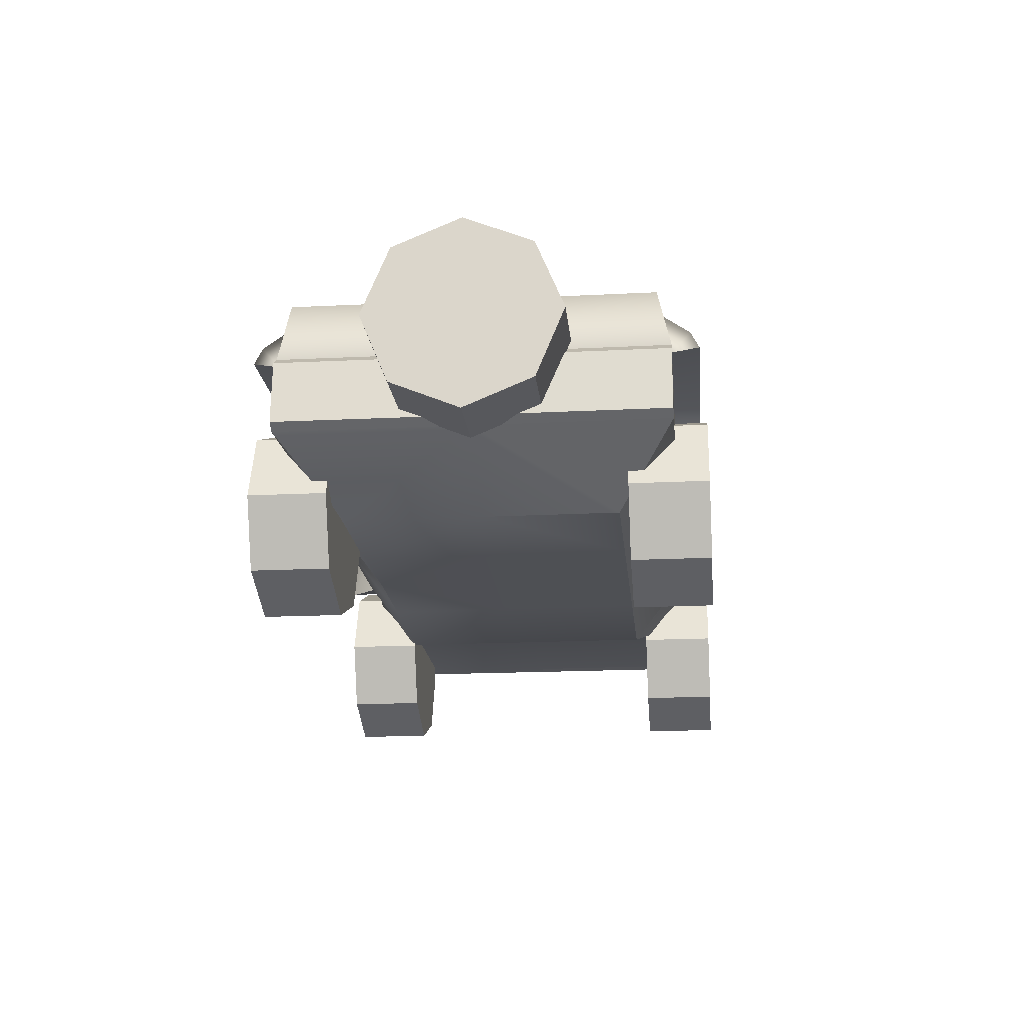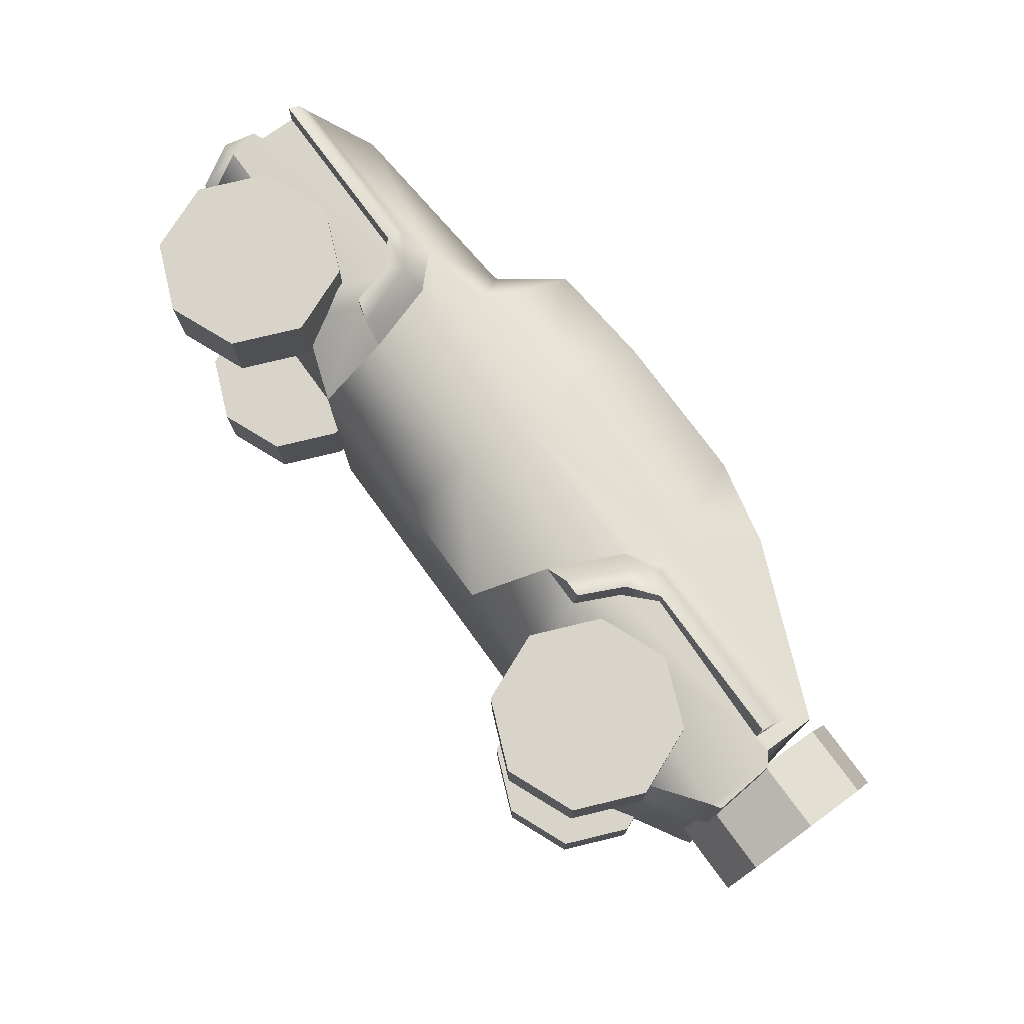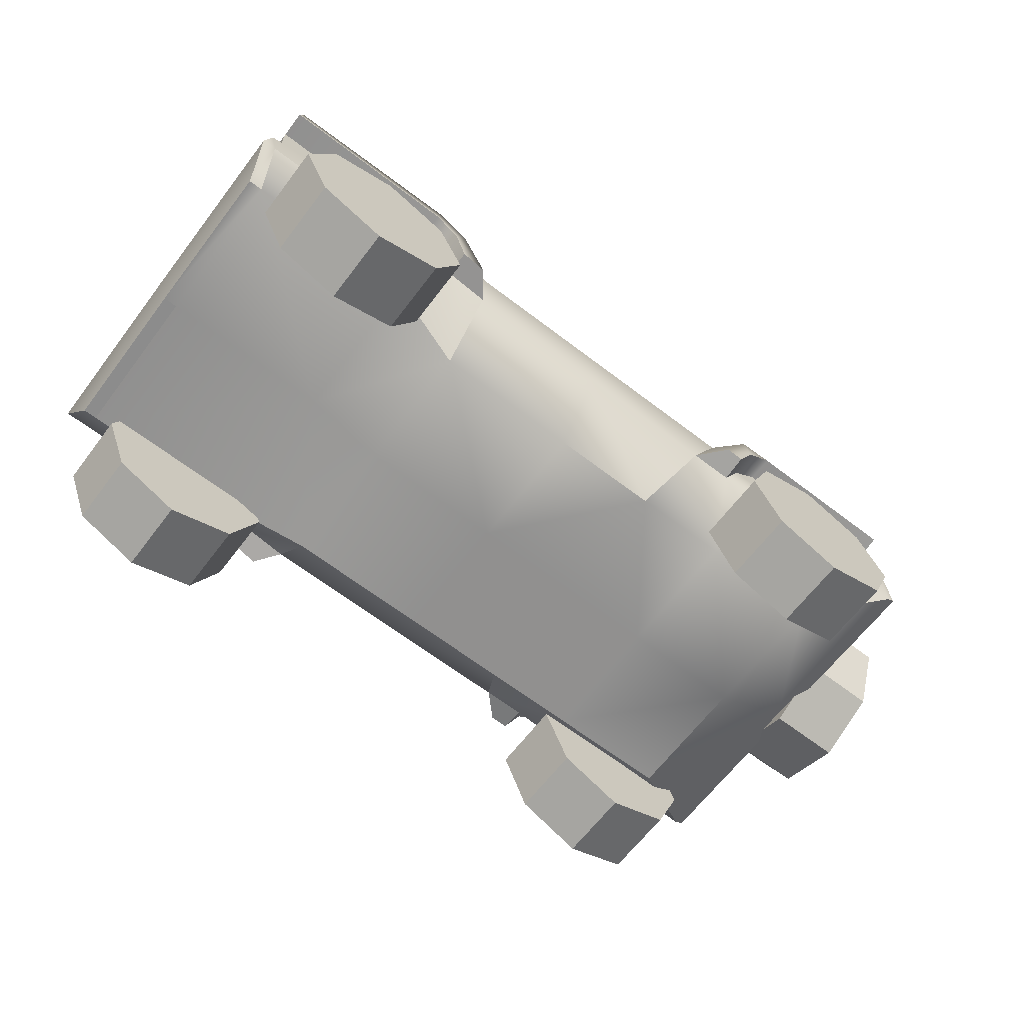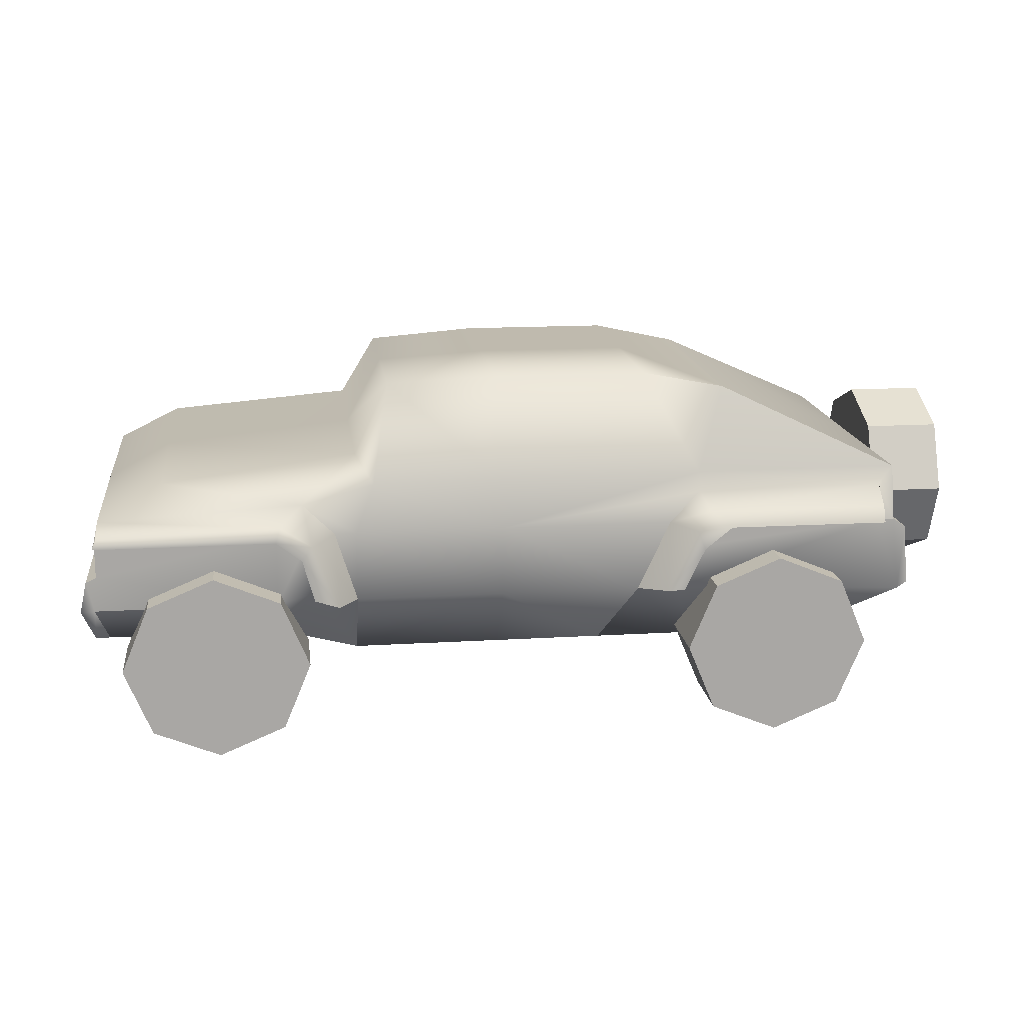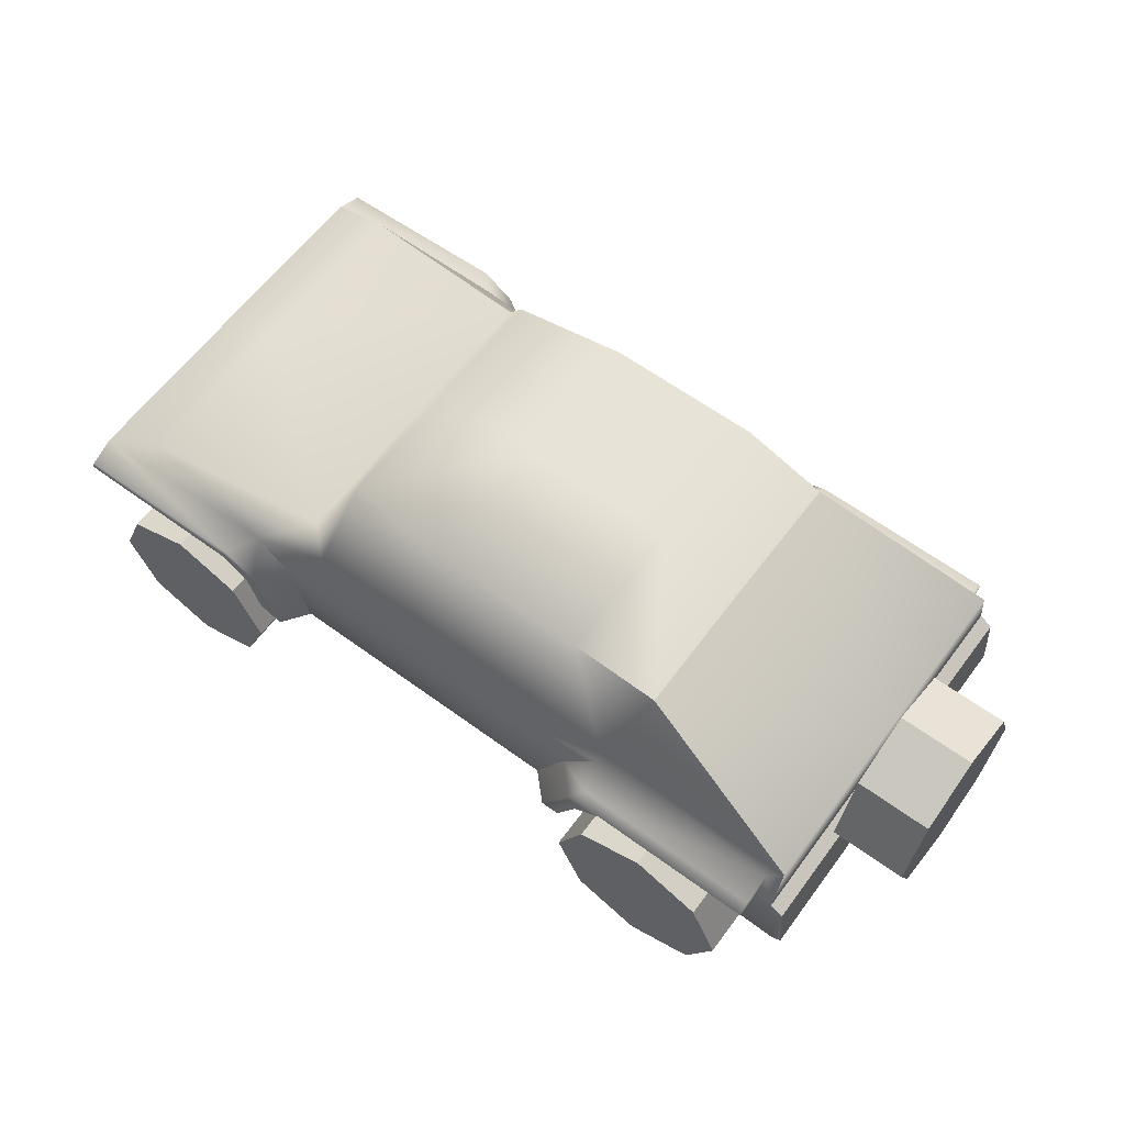
<metadata>
{"format":"obj","ext":"obj","renderer":"f3d","projection":"perspective","resolution":1024,"background":"white","views":[{"elev":-18.5,"azim":94.7,"up":"+Y"},{"elev":75.9,"azim":54.0,"up":"+Z"},{"elev":-65.7,"azim":-38.3,"up":"+Y"},{"elev":15.7,"azim":-8.1,"up":"+Y"},{"elev":61.7,"azim":35.8,"up":"+Y"}]}
</metadata>
<code>
g default
v -24.01 2.043 -106.6
v -20.23 1.612 -106.6
v -14.91 1.612 -106.5
v -13.06 1.612 -106.5
v -11.83 3.636 -106.5
v -23.1 4.531 -106.6
v -18 5.925 -106.6
v -15.72 5.924 -106.5
v -14.45 5.661 -106.5
v -24.04 2.043 -104.3
v -20.25 1.612 -104.6
v -18.02 1.612 -104.6
v -14.93 1.612 -104.5
v -13.08 1.612 -104.5
v -24.16 3.705 -103.9
v -20.26 3.705 -103.8
v -18.03 3.705 -103.8
v -15.07 3.655 -103.3
v -11.86 3.636 -103.7
v -24.09 4.017 -103.9
v -19.97 4.408 -104
v -18.03 4.445 -104
v -14.94 4.445 -103.9
v -11.86 4.445 -103.9
v -23.13 4.531 -104
v -19.69 5.824 -104.7
v -18.02 5.925 -104.5
v -15.74 5.924 -104.4
v -14.47 5.661 -104.5
v -21.46 2.043 -104.3
v -21.06 4.174 -103.8
v -20.23 4.834 -104.3
v -20.26 2.658 -103.8
v -24.21 2.627 -103.9
v -18.03 2.658 -103.8
v -15.26 2.658 -103.7
v -11.74 2.496 -103.7
v -21.47 2.627 -103.8
v -20.59 3.705 -103.8
v -21.09 3.416 -103.8
v -20.91 2.775 -103.8
v -16.38 1.612 -104.6
v -15.91 2.658 -103.7
v -15.42 3.705 -103.7
v -14.94 4.152 -103.8
v -12.09 4.18 -103.8
v -12.12 3.629 -103.7
v -14.95 3.304 -103.7
v -14.53 3.705 -103.7
v -24.1 3.853 -103.5
v -24.16 3.705 -103.5
v -21.47 3.705 -103.4
v -21.1 3.416 -103.4
v -20.92 2.775 -103.4
v -20.55 2.658 -103.4
v -20.93 3.621 -103.4
v -21.42 3.94 -103.4
v -15.26 2.72 -103.3
v -14.95 3.367 -103.3
v -14.54 3.696 -103.3
v -12.12 3.691 -103.3
v -12.11 3.921 -103.4
v -14.85 3.933 -103.4
v -15.54 2.72 -103.3
v -24.16 3.15 -103.9
v -21.47 3.705 -103.8
v -24.25 2.033 -104.3
v -24.41 2.617 -103.9
v -24.31 3.087 -103.9
v -11.67 3.504 -103.7
v -11.59 2.591 -103.7
v -11.64 3.504 -106.5
v -11.56 2.591 -106.5
v -23.97 2.043 -109
v -21.4 2.043 -108.9
v -21.39 2.627 -109.4
v -24.13 2.627 -109.4
v -20.19 1.612 -108.6
v -17.96 1.612 -108.5
v -17.95 2.658 -109.3
v -20.18 2.658 -109.4
v -16.33 1.612 -108.5
v -15.83 2.658 -109.3
v -14.88 1.612 -108.5
v -13.02 1.612 -108.5
v -11.66 2.496 -109.3
v -15.18 2.658 -109.3
v -24.07 3.705 -109.8
v -21.38 3.705 -109.8
v -21.33 3.94 -109.8
v -24.01 3.853 -109.8
v -20.18 3.705 -109.4
v -17.95 3.705 -109.3
v -17.95 4.445 -109.2
v -19.9 4.408 -109.2
v -15.34 3.705 -109.3
v -14.87 4.152 -109.2
v -14.87 4.445 -109.1
v -12.01 4.18 -109.1
v -12.04 3.629 -109.3
v -11.78 3.636 -109.3
v -11.78 4.445 -109.1
v -24.01 4.017 -109.4
v -20.98 4.174 -109.4
v -20.17 4.834 -108.9
v -23.05 4.531 -109.2
v -17.96 5.925 -108.7
v -19.63 5.824 -108.5
v -15.68 5.924 -108.6
v -14.41 5.661 -108.5
v -21.44 2.043 -106.6
v -18 1.612 -106.6
v -11.71 2.496 -106.5
v -11.83 4.445 -106.5
v -19.67 5.824 -106.6
v -20.21 4.834 -106.6
v -24.06 4.017 -106.6
v -24.13 3.705 -106.6
v -24.08 3.705 -109.4
v -24.13 3.15 -106.6
v -24.08 3.15 -109.4
v -20.83 2.775 -109.4
v -20.51 3.705 -109.4
v -21.39 3.705 -109.4
v -14.45 3.696 -109.7
v -14.98 3.655 -109.7
v -14.86 3.367 -109.7
v -24.38 2.617 -106.7
v -24.22 2.033 -106.6
v -24.18 2.033 -109
v -24.33 2.617 -109.4
v -20.84 3.621 -109.8
v -20.83 2.775 -109.8
v -20.46 2.658 -109.8
v -21.01 3.416 -109.8
v -21.01 3.416 -109.4
v -15.45 2.72 -109.7
v -15.17 2.72 -109.7
v -12.03 3.921 -109.5
v -14.76 3.933 -109.6
v -12.03 3.691 -109.7
v -14.87 3.304 -109.3
v -14.45 3.705 -109.3
v -24.28 3.087 -106.6
v -24.23 3.087 -109.4
v -11.51 2.591 -109.3
v -11.59 3.504 -109.3
v -12.37 1.799 -104.4
v -12.78 2.787 -104.4
v -13.77 3.197 -104.4
v -14.76 2.787 -104.4
v -15.17 1.799 -104.4
v -14.76 0.8113 -104.4
v -13.77 0.402 -104.4
v -12.78 0.8113 -104.4
v -12.39 1.799 -103.2
v -12.8 2.787 -103.2
v -13.79 3.197 -103.2
v -14.77 2.787 -103.3
v -15.18 1.799 -103.3
v -14.77 0.8113 -103.3
v -13.79 0.402 -103.2
v -12.8 0.8113 -103.2
v -21.01 1.797 -104.5
v -21.42 2.785 -104.5
v -22.4 3.195 -104.5
v -23.39 2.785 -104.5
v -23.8 1.797 -104.5
v -23.39 0.8093 -104.5
v -22.4 0.4 -104.5
v -21.42 0.8093 -104.5
v -21.02 1.797 -103.4
v -21.43 2.785 -103.4
v -22.42 3.195 -103.4
v -23.41 2.785 -103.4
v -23.82 1.797 -103.4
v -23.41 0.8093 -103.4
v -22.42 0.4 -103.4
v -21.43 0.8093 -103.4
v -20.93 1.797 -109.9
v -21.34 2.785 -109.9
v -22.33 3.195 -109.9
v -23.31 2.785 -109.9
v -23.72 1.797 -109.9
v -23.31 0.8093 -109.9
v -22.33 0.4 -109.9
v -21.34 0.8093 -109.9
v -20.94 1.797 -108.7
v -21.35 2.785 -108.7
v -22.34 3.195 -108.8
v -23.33 2.785 -108.8
v -23.74 1.797 -108.8
v -23.33 0.8093 -108.8
v -22.34 0.4 -108.8
v -21.35 0.8093 -108.7
v -12.3 1.799 -109.7
v -12.7 2.787 -109.7
v -13.69 3.197 -109.8
v -14.68 2.787 -109.8
v -15.09 1.799 -109.8
v -14.68 0.8113 -109.8
v -13.69 0.402 -109.8
v -12.7 0.8113 -109.7
v -12.31 1.799 -108.6
v -12.72 2.787 -108.6
v -13.71 3.197 -108.6
v -14.7 2.787 -108.6
v -15.11 1.799 -108.7
v -14.7 0.8113 -108.6
v -13.71 0.402 -108.6
v -12.72 0.8113 -108.6
v -10.61 3.712 -105.1
v -10.6 4.7 -105.5
v -10.59 5.11 -106.5
v -10.57 4.7 -107.4
v -10.57 3.712 -107.9
v -10.57 2.724 -107.4
v -10.59 2.315 -106.5
v -10.6 2.724 -105.5
v -11.73 3.712 -105.1
v -11.73 4.7 -105.5
v -11.71 5.11 -106.5
v -11.7 4.7 -107.5
v -11.69 3.712 -107.9
v -11.7 2.724 -107.5
v -11.71 2.315 -106.5
v -11.73 2.724 -105.5
g null_6
f 34 10 38
f 38 10 30
f 33 11 35
f 35 11 12
f 12 42 35
f 35 42 43
f 13 14 36
f 36 14 37
f 57 50 52
f 52 50 51
f 22 21 17
f 17 21 16
f 23 17 45
f 17 44 45
f 24 46 19
f 19 46 47
f 45 46 23
f 23 46 24
f 20 31 25
f 25 31 32
f 27 26 22
f 22 26 21
f 27 22 28
f 28 22 23
f 1 111 10
f 10 111 30
f 12 11 112
f 112 11 2
f 13 42 3
f 3 42 112
f 14 13 4
f 4 13 3
f 4 113 14
f 14 113 37
f 19 5 24
f 24 5 114
f 24 114 29
f 29 114 9
f 28 29 8
f 8 29 9
f 28 8 27
f 27 8 7
f 27 7 26
f 26 7 115
f 115 116 26
f 26 116 32
f 20 25 117
f 117 25 6
f 15 20 118
f 118 20 117
f 15 118 65
f 65 118 120
f 21 31 16
f 16 31 39
f 30 111 11
f 11 111 2
f 116 6 32
f 32 6 25
f 34 38 65
f 65 38 66
f 33 35 16
f 16 35 17
f 44 17 43
f 43 17 35
f 68 128 67
f 67 128 129
f 55 56 53
f 53 56 52
f 41 40 38
f 38 40 66
f 11 41 30
f 30 41 38
f 42 13 43
f 43 13 36
f 18 64 59
f 59 64 58
f 61 62 60
f 60 62 63
f 37 47 36
f 36 47 48
f 51 50 15
f 15 50 20
f 52 51 66
f 66 51 15
f 53 52 40
f 40 52 66
f 54 53 41
f 41 53 40
f 54 41 55
f 55 41 33
f 56 55 39
f 39 55 33
f 57 56 31
f 31 56 39
f 50 57 20
f 20 57 31
f 59 58 48
f 48 58 36
f 60 59 49
f 49 59 48
f 61 60 47
f 47 60 49
f 61 47 62
f 62 47 46
f 62 46 63
f 63 46 45
f 18 63 44
f 44 63 45
f 18 44 64
f 64 44 43
f 58 64 36
f 36 64 43
f 69 144 68
f 68 144 128
f 67 129 10
f 10 129 1
f 68 67 34
f 34 67 10
f 68 34 69
f 69 34 65
f 144 69 120
f 120 69 65
f 71 70 37
f 37 70 19
f 71 37 73
f 73 37 113
f 73 72 71
f 71 72 70
f 70 72 19
f 19 72 5
f 77 76 74
f 74 76 75
f 81 80 78
f 78 80 79
f 83 82 80
f 80 82 79
f 86 85 87
f 87 85 84
f 90 89 91
f 91 89 88
f 94 93 95
f 95 93 92
f 98 96 94
f 94 96 93
f 102 99 98
f 98 99 97
f 100 99 101
f 101 99 102
f 105 104 106
f 106 104 103
f 107 94 108
f 108 94 95
f 98 94 109
f 109 94 107
f 75 111 74
f 74 111 1
f 79 112 78
f 78 112 2
f 84 112 82
f 82 112 79
f 85 4 84
f 84 4 3
f 86 113 85
f 85 113 4
f 114 5 102
f 102 5 101
f 9 114 110
f 110 114 102
f 109 8 110
f 110 8 9
f 7 8 107
f 107 8 109
f 115 7 108
f 108 7 107
f 105 116 108
f 108 116 115
f 103 117 106
f 106 117 6
f 119 118 103
f 103 118 117
f 119 121 118
f 118 121 120
f 95 92 104
f 104 92 123
f 75 78 111
f 111 78 2
f 106 6 105
f 105 6 116
f 124 76 121
f 121 76 77
f 81 92 80
f 80 92 93
f 80 93 83
f 83 93 96
f 131 130 128
f 128 130 129
f 134 135 132
f 132 135 89
f 124 136 76
f 76 136 122
f 76 122 75
f 75 122 78
f 87 84 83
f 83 84 82
f 126 127 137
f 137 127 138
f 140 139 125
f 125 139 141
f 86 142 100
f 100 142 143
f 88 119 91
f 91 119 103
f 89 124 88
f 88 124 119
f 135 136 89
f 89 136 124
f 133 122 135
f 135 122 136
f 81 122 134
f 134 122 133
f 132 123 134
f 134 123 81
f 90 104 132
f 132 104 123
f 91 103 90
f 90 103 104
f 127 142 138
f 138 142 87
f 125 143 127
f 127 143 142
f 141 100 125
f 125 100 143
f 99 100 139
f 139 100 141
f 97 99 140
f 140 99 139
f 126 96 140
f 140 96 97
f 83 96 137
f 137 96 126
f 138 87 137
f 137 87 83
f 145 131 144
f 144 131 128
f 130 74 129
f 129 74 1
f 131 77 130
f 130 77 74
f 121 77 145
f 145 77 131
f 144 120 145
f 145 120 121
f 146 86 147
f 147 86 101
f 146 73 86
f 86 73 113
f 73 146 72
f 72 146 147
f 147 101 72
f 72 101 5
f 17 23 22
f 23 24 29
f 112 42 12
f 11 33 41
f 21 26 32
f 60 18 59
f 33 16 39
f 57 52 56
f 54 55 53
f 37 19 47
f 48 47 49
f 63 18 60
f 32 31 21
f 29 28 23
f 66 15 65
f 98 97 96
f 98 110 102
f 112 84 3
f 78 122 81
f 95 105 108
f 125 127 126
f 81 123 92
f 90 132 89
f 133 135 134
f 100 101 86
f 142 86 87
f 140 125 126
f 105 95 104
f 110 98 109
f 124 121 119
f 157 156 149
f 149 156 148
f 158 157 150
f 150 157 149
f 159 158 151
f 151 158 150
f 160 159 152
f 152 159 151
f 161 160 153
f 153 160 152
f 162 161 154
f 154 161 153
f 163 162 155
f 155 162 154
f 156 163 148
f 148 163 155
f 148 154 152
f 152 154 153
f 148 152 150
f 150 152 151
f 163 157 159
f 159 157 158
f 163 159 161
f 161 159 160
f 150 149 148
f 155 154 148
f 161 162 163
f 156 157 163
f 173 172 165
f 165 172 164
f 174 173 166
f 166 173 165
f 175 174 167
f 167 174 166
f 176 175 168
f 168 175 167
f 177 176 169
f 169 176 168
f 178 177 170
f 170 177 169
f 179 178 171
f 171 178 170
f 172 179 164
f 164 179 171
f 164 170 168
f 168 170 169
f 164 168 166
f 166 168 167
f 179 173 175
f 175 173 174
f 179 175 177
f 177 175 176
f 166 165 164
f 171 170 164
f 177 178 179
f 172 173 179
f 189 188 181
f 181 188 180
f 190 189 182
f 182 189 181
f 191 190 183
f 183 190 182
f 192 191 184
f 184 191 183
f 193 192 185
f 185 192 184
f 194 193 186
f 186 193 185
f 195 194 187
f 187 194 186
f 188 195 180
f 180 195 187
f 180 186 184
f 184 186 185
f 180 184 182
f 182 184 183
f 195 189 191
f 191 189 190
f 195 191 193
f 193 191 192
f 182 181 180
f 187 186 180
f 193 194 195
f 188 189 195
f 205 204 197
f 197 204 196
f 206 205 198
f 198 205 197
f 207 206 199
f 199 206 198
f 208 207 200
f 200 207 199
f 209 208 201
f 201 208 200
f 210 209 202
f 202 209 201
f 211 210 203
f 203 210 202
f 204 211 196
f 196 211 203
f 196 202 200
f 200 202 201
f 196 200 198
f 198 200 199
f 211 205 207
f 207 205 206
f 211 207 209
f 209 207 208
f 198 197 196
f 203 202 196
f 209 210 211
f 204 205 211
f 221 220 213
f 213 220 212
f 222 221 214
f 214 221 213
f 223 222 215
f 215 222 214
f 224 223 216
f 216 223 215
f 225 224 217
f 217 224 216
f 226 225 218
f 218 225 217
f 227 226 219
f 219 226 218
f 220 227 212
f 212 227 219
f 212 218 216
f 216 218 217
f 212 216 214
f 214 216 215
f 227 221 223
f 223 221 222
f 227 223 225
f 225 223 224
f 214 213 212
f 219 218 212
f 225 226 227
f 220 221 227

</code>
